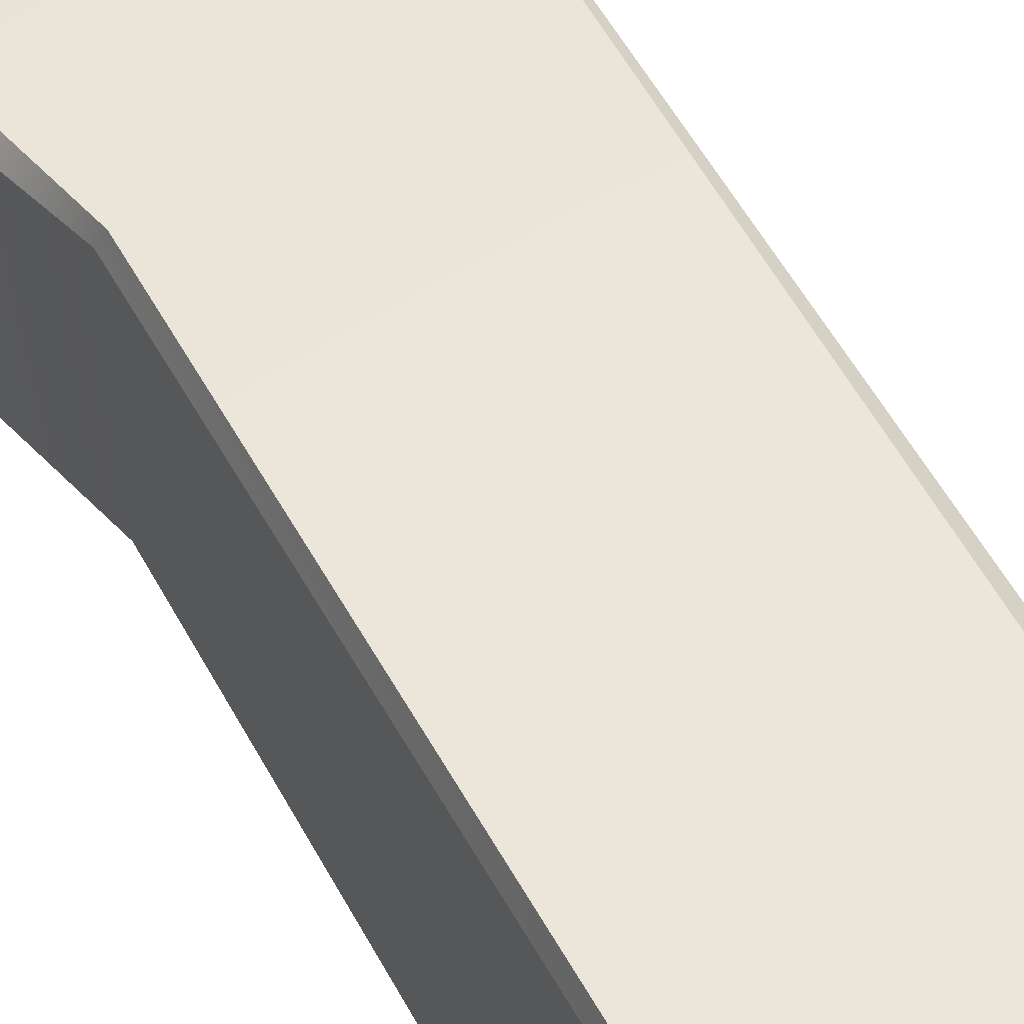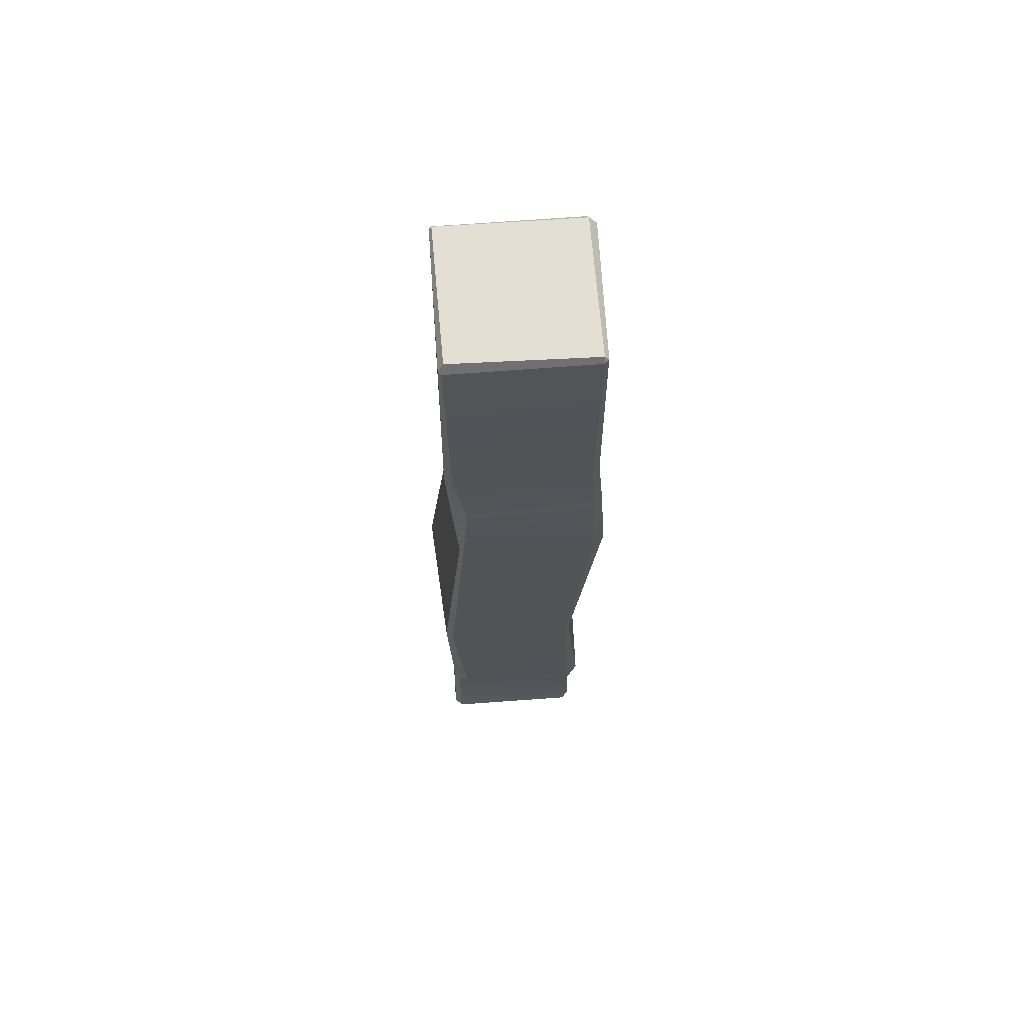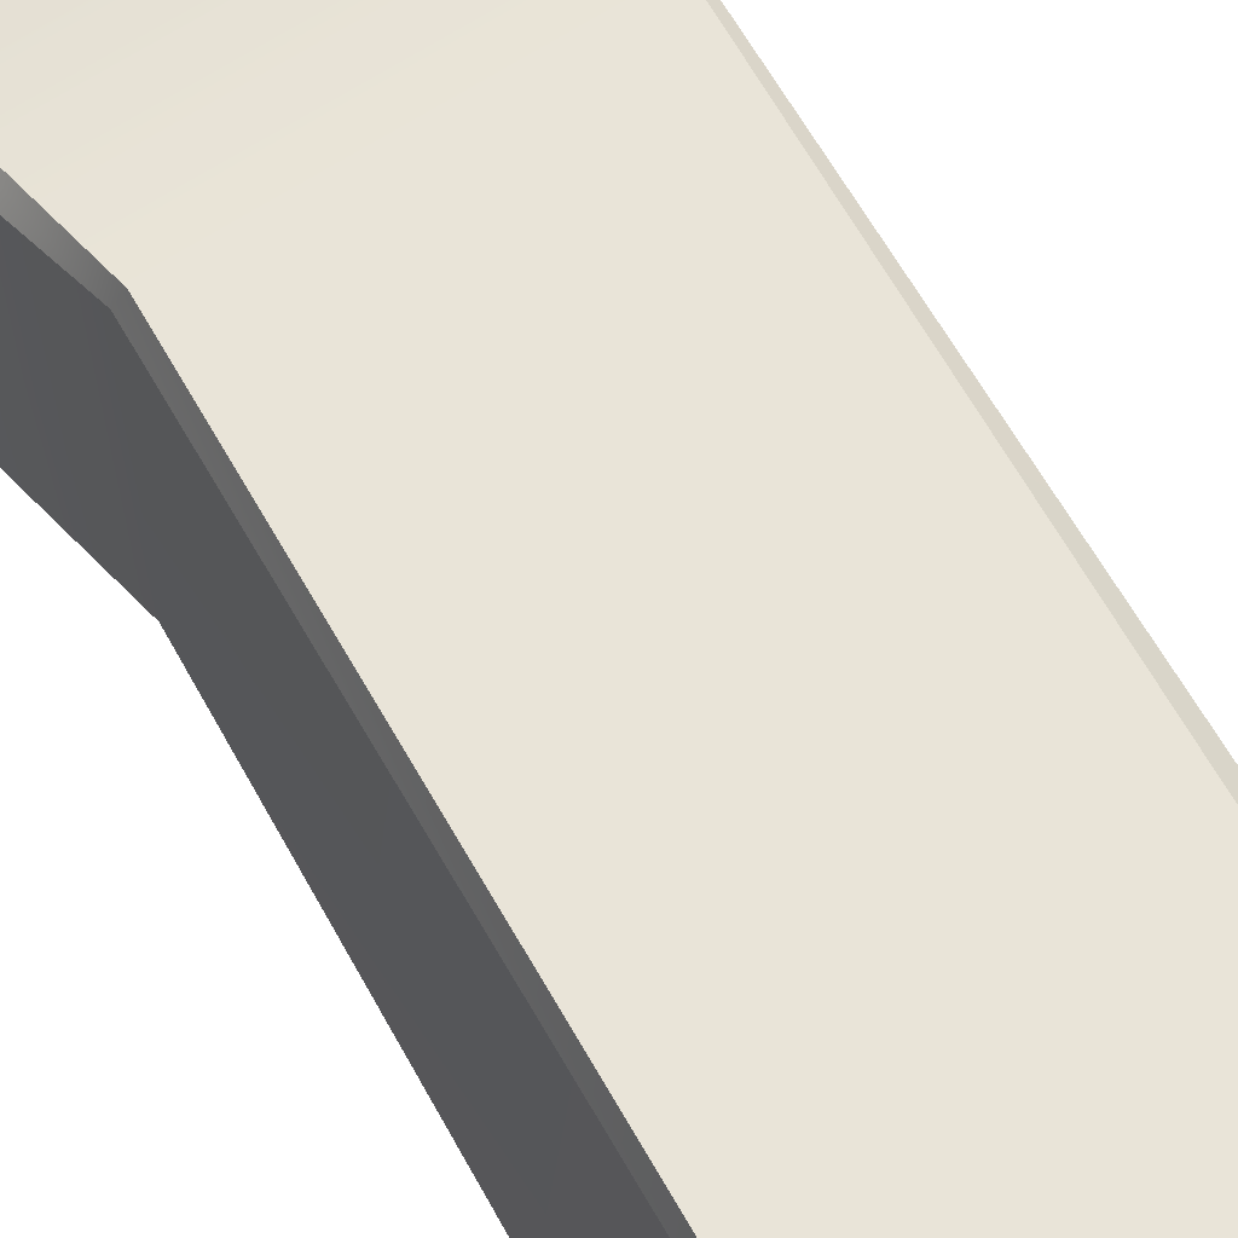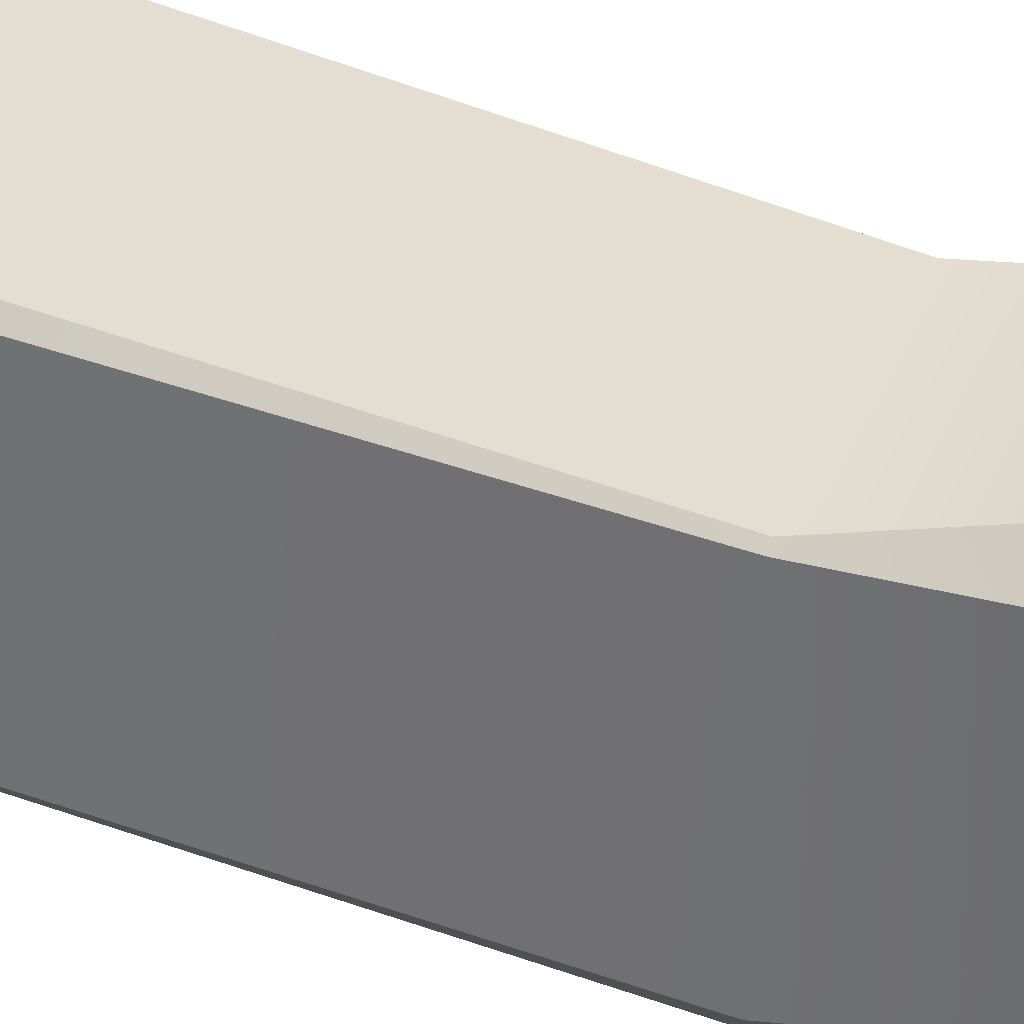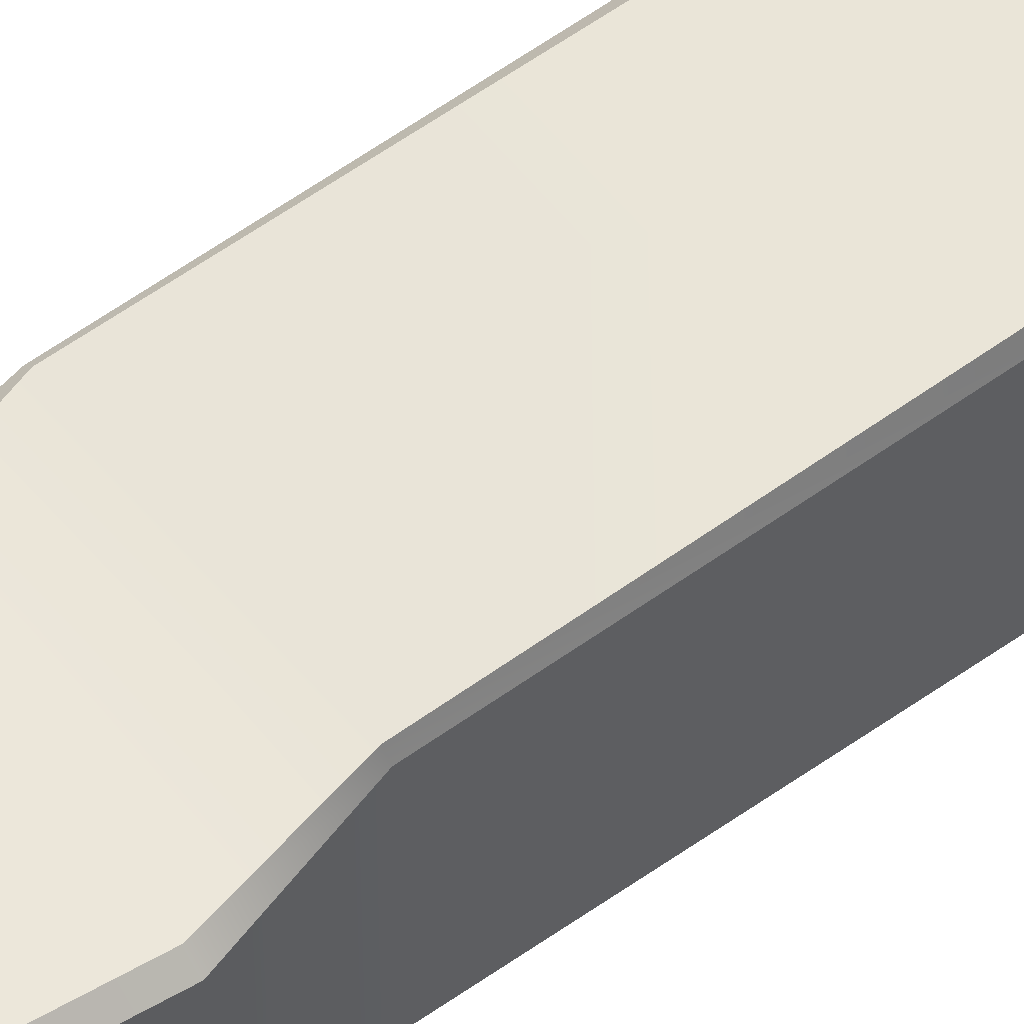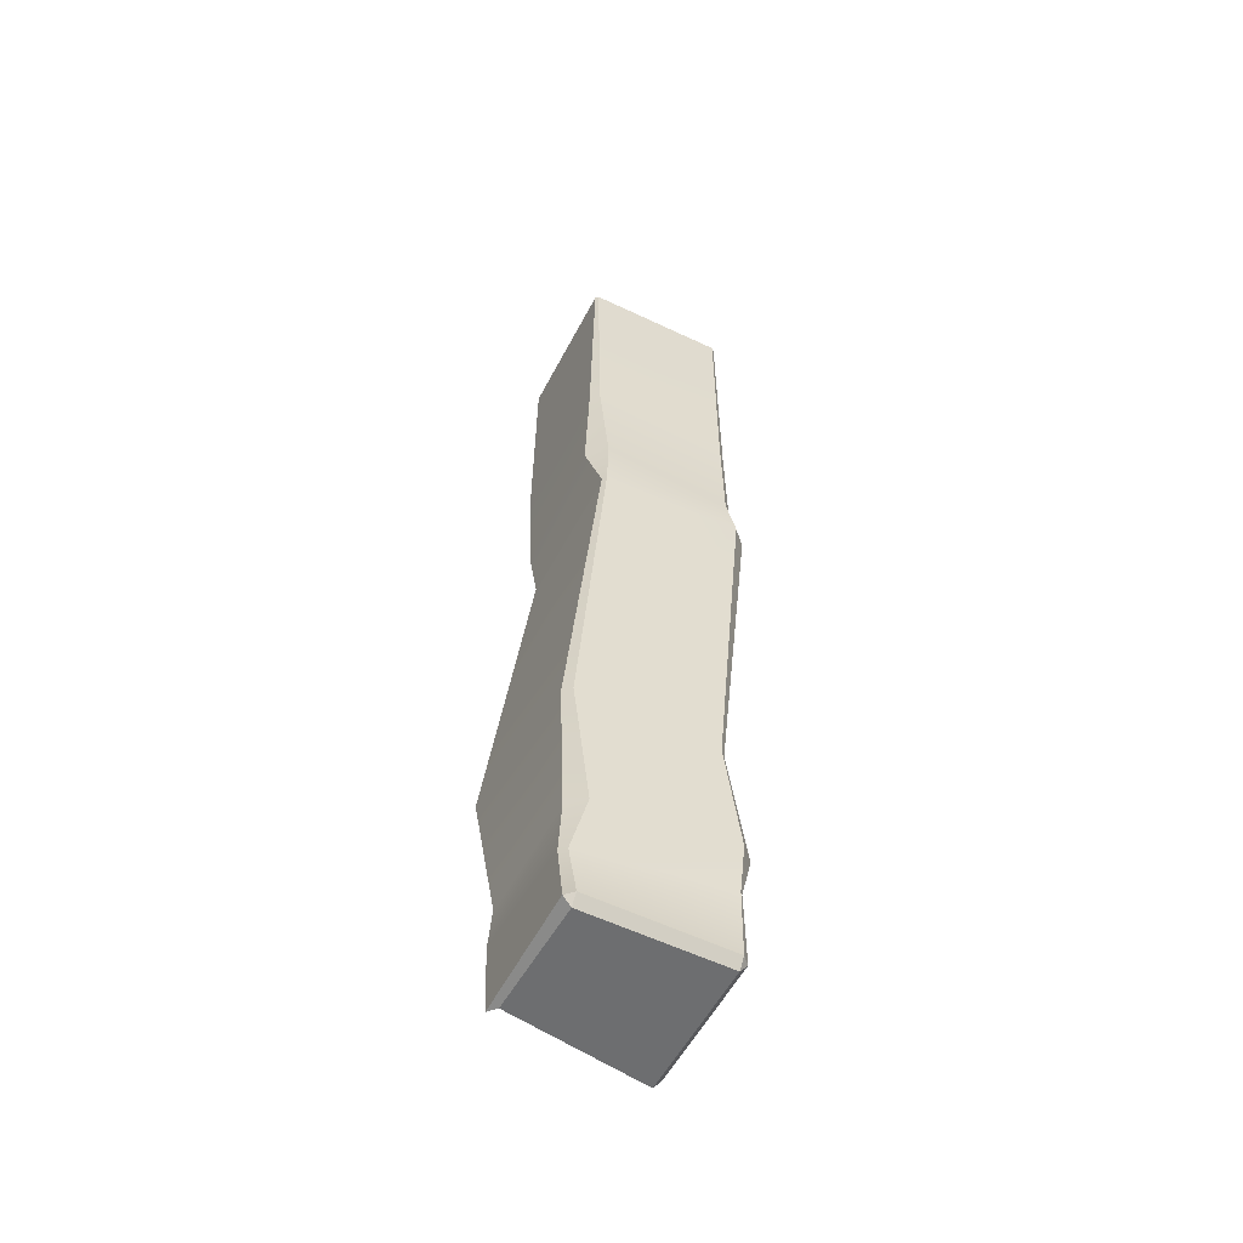
<metadata>
{"format":"obj","ext":"obj","renderer":"f3d","projection":"perspective","resolution":1024,"background":"white","views":[{"elev":55.9,"azim":-31.0,"up":"+Z"},{"elev":66.9,"azim":83.2,"up":"+Y"},{"elev":60.5,"azim":-31.3,"up":"+Z"},{"elev":35.1,"azim":109.3,"up":"+Z"},{"elev":55.6,"azim":-129.2,"up":"+Z"},{"elev":-55.4,"azim":60.2,"up":"+Y"}]}
</metadata>
<code>
g default
v -418.3 65.94 485.5
v -485.8 71.87 534.8
v -462.1 122.4 483.5
v 536.5 71.87 529.6
v 477.9 71.87 583
v 480.5 -0.1267 527
v -537.9 7220 424.3
v -521.2 7220 442.7
v -520.3 7243 425.1
v 506.4 7268 453.3
v 522.7 7196 492
v 543.4 7196 473.1
v -510.7 7196 -603.3
v -454.7 7268 -600.7
v -452.1 7196 -656.7
v 566.7 7213 -592.9
v 565.3 7251 -563.2
v 595 7213 -561.9
v -536.5 71.87 -529.6
v -478 71.87 -583
v -480.6 -0.1267 -527
v 527 -0.1267 -480.5
v 529.5 71.87 -536.5
v 582.9 71.87 -477.9
v -566.1 4859 404.7
v 404.3 4862 485
v 537.1 4862 364
v 546.5 4860 -609.7
v 493.1 4859 -668.3
v -533.9 4863 -697
v -553.6 4863 -679.1
v -619.5 4858 346.2
v -637.8 1935 634.2
v 416.2 1935 606.7
v 474.7 1935 553.3
v 512.1 1935 -464.2
v 476.9 1935 -502.8
v -483.2 1935 -610.8
v -654.8 1935 -454.3
v -647.9 1935 534.5
v -529.6 611.8 536.5
v 369.7 545.7 565.9
v 415.6 545.7 524
v 564.9 611.8 -497.7
v 547.5 611.8 -516.8
v -478 611.8 -583
v -536.5 611.8 -529.6
v -583 611.8 477.9
v 578.4 4324 438.4
v -455.3 4324 394
v -487 4324 359.2
v -451.4 4324 -660.2
v -392.8 4324 -713.6
v 591.7 4324 -692.4
v 691.1 4324 -583.4
v 606.4 4324 412.9
v -557.1 5535 404.2
v -538.4 5549 -578.1
v -424.4 5549 -682
v 556.4 5539 -609.2
v 607.9 5539 -552.7
v 562.3 5549 455.8
v 503.8 5549 509.2
v -503.7 5535 462.8
v 412.8 891.3 567.8
v -514.3 932.7 519.2
v -549.9 932.7 461.5
v -503 932.7 -566.4
v -444.5 932.7 -619.8
v 545.1 932.7 -593
v 634.4 932.7 -495.1
v 525.3 891.3 456.9
g Pillar_B
f 1 3 19 21
f 2 1 6 5
f 32 25 64 57
f 4 6 22 24
f 26 27 62 63
f 7 9 14 13
f 9 8 11 10
f 10 12 18 17
f 58 59 30 31
f 15 14 17 16
f 60 61 28 29
f 21 20 23 22
f 25 26 63 64
f 9 10 17 14
f 59 60 29 30
f 21 22 6 1
f 27 28 61 62
f 31 32 57 58
f 1 2 3
f 4 5 6
f 7 8 9
f 10 11 12
f 13 14 15
f 16 17 18
f 19 20 21
f 22 23 24
f 33 34 49 50
f 34 35 56 49
f 35 36 55 56
f 54 55 36 37
f 53 54 37 38
f 52 53 38 39
f 39 40 51 52
f 40 33 50 51
f 41 42 65 66
f 42 43 72 65
f 43 44 71 72
f 70 71 44 45
f 69 70 45 46
f 68 69 46 47
f 47 48 67 68
f 48 41 66 67
f 2 5 42 41
f 5 4 43 42
f 4 24 44 43
f 45 44 24 23
f 46 45 23 20
f 47 46 20 19
f 19 3 48 47
f 3 2 41 48
f 50 49 26 25
f 51 50 25 32
f 52 51 32 31
f 31 30 53 52
f 30 29 54 53
f 29 28 55 54
f 56 55 28 27
f 49 56 27 26
f 58 57 7 13
f 13 15 59 58
f 15 16 60 59
f 16 18 61 60
f 62 61 18 12
f 63 62 12 11
f 64 63 11 8
f 57 64 8 7
f 66 65 34 33
f 67 66 33 40
f 68 67 40 39
f 39 38 69 68
f 38 37 70 69
f 37 36 71 70
f 72 71 36 35
f 65 72 35 34

</code>
